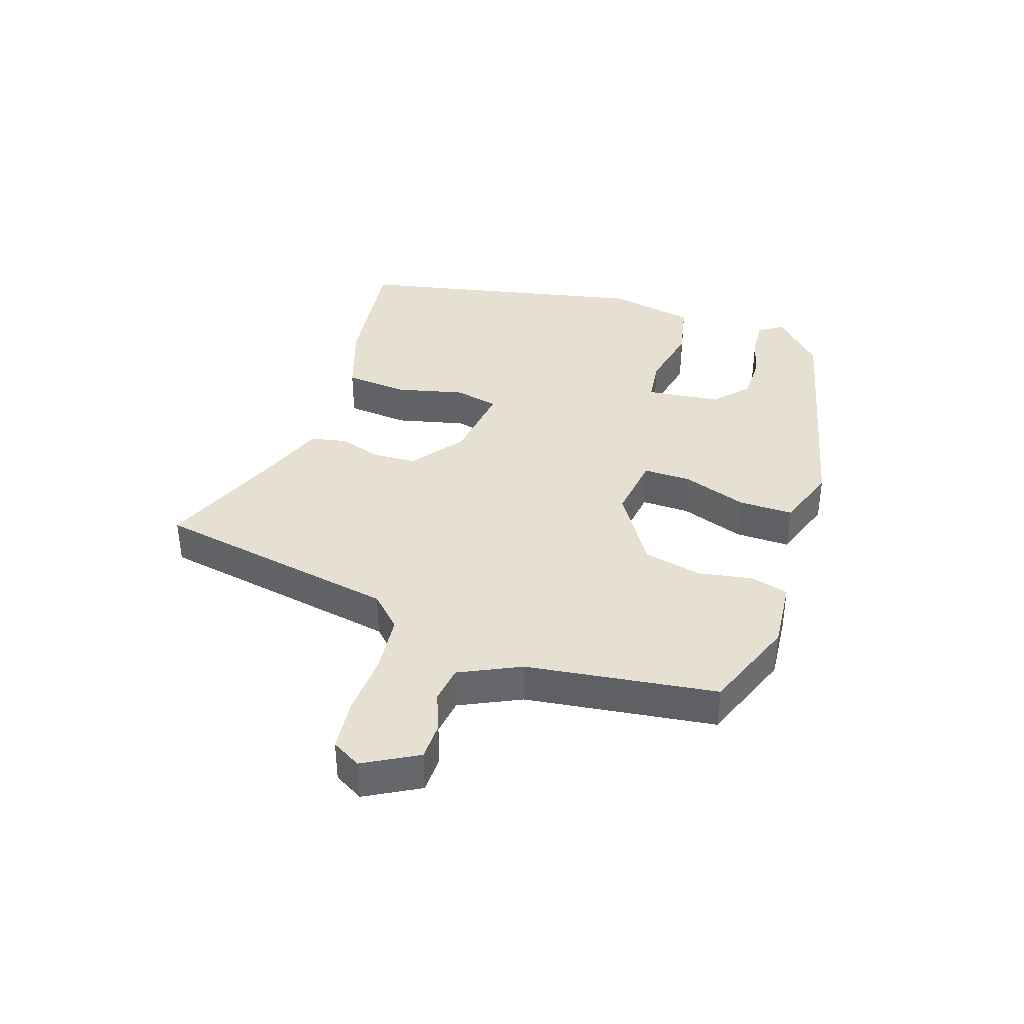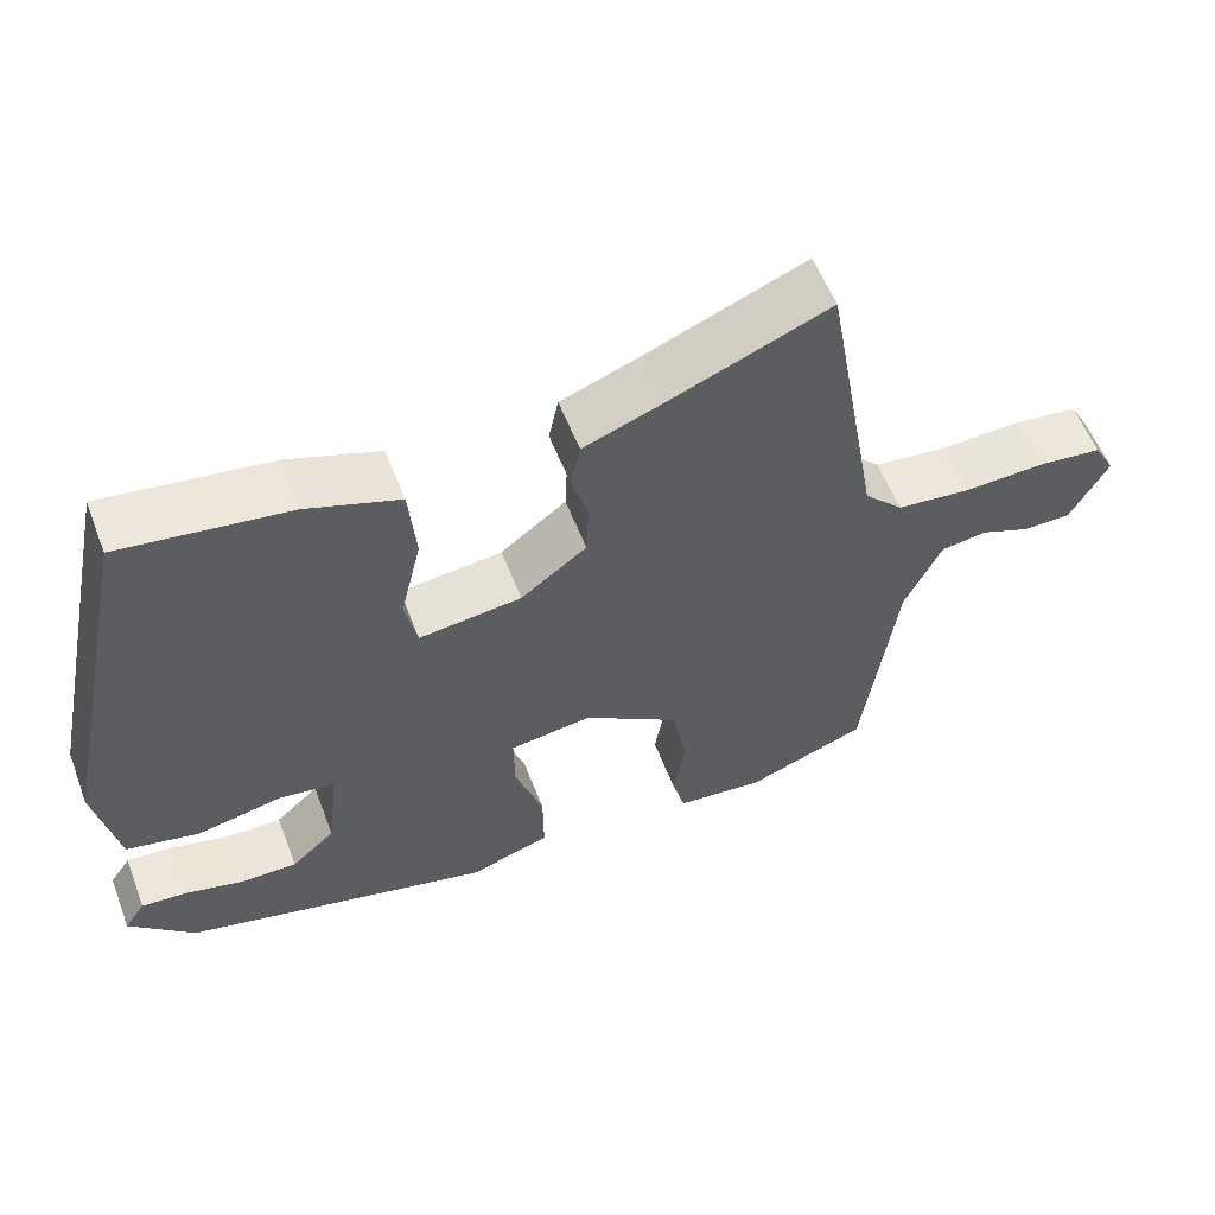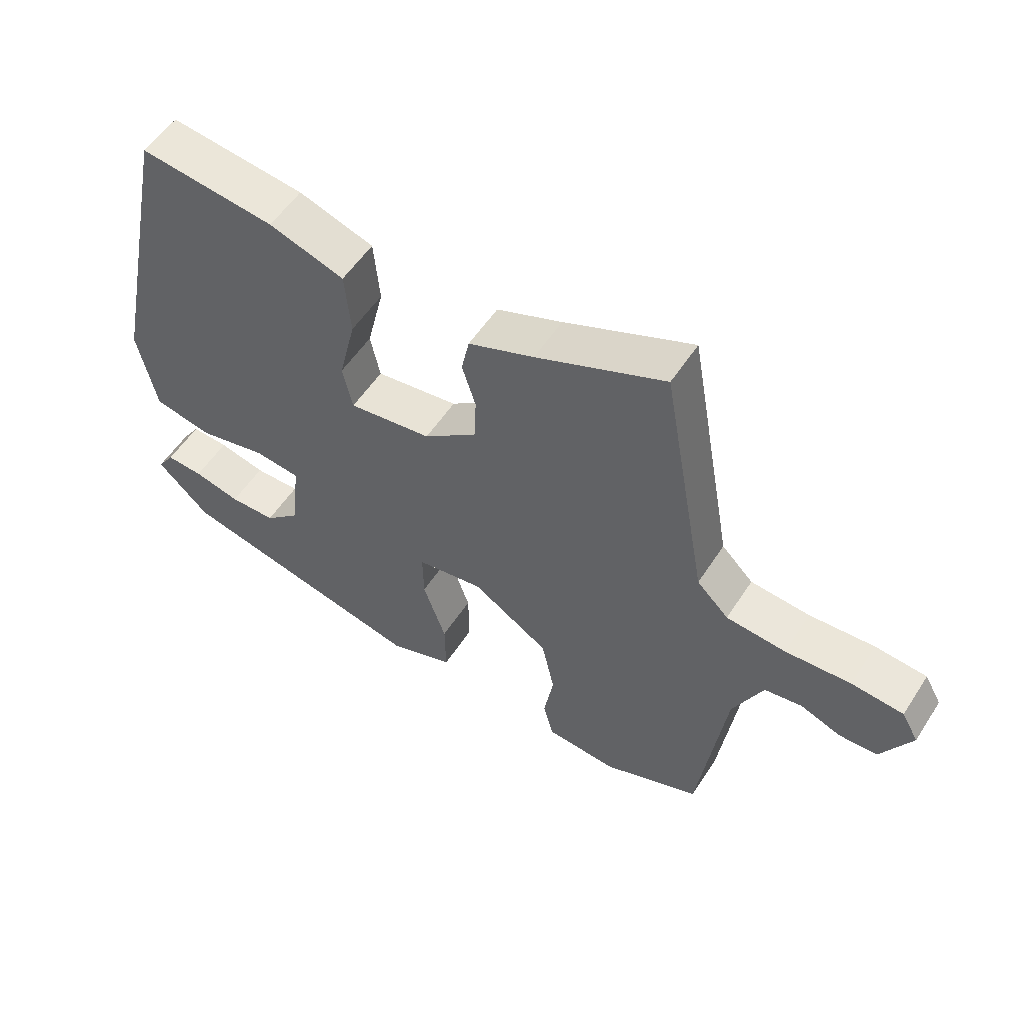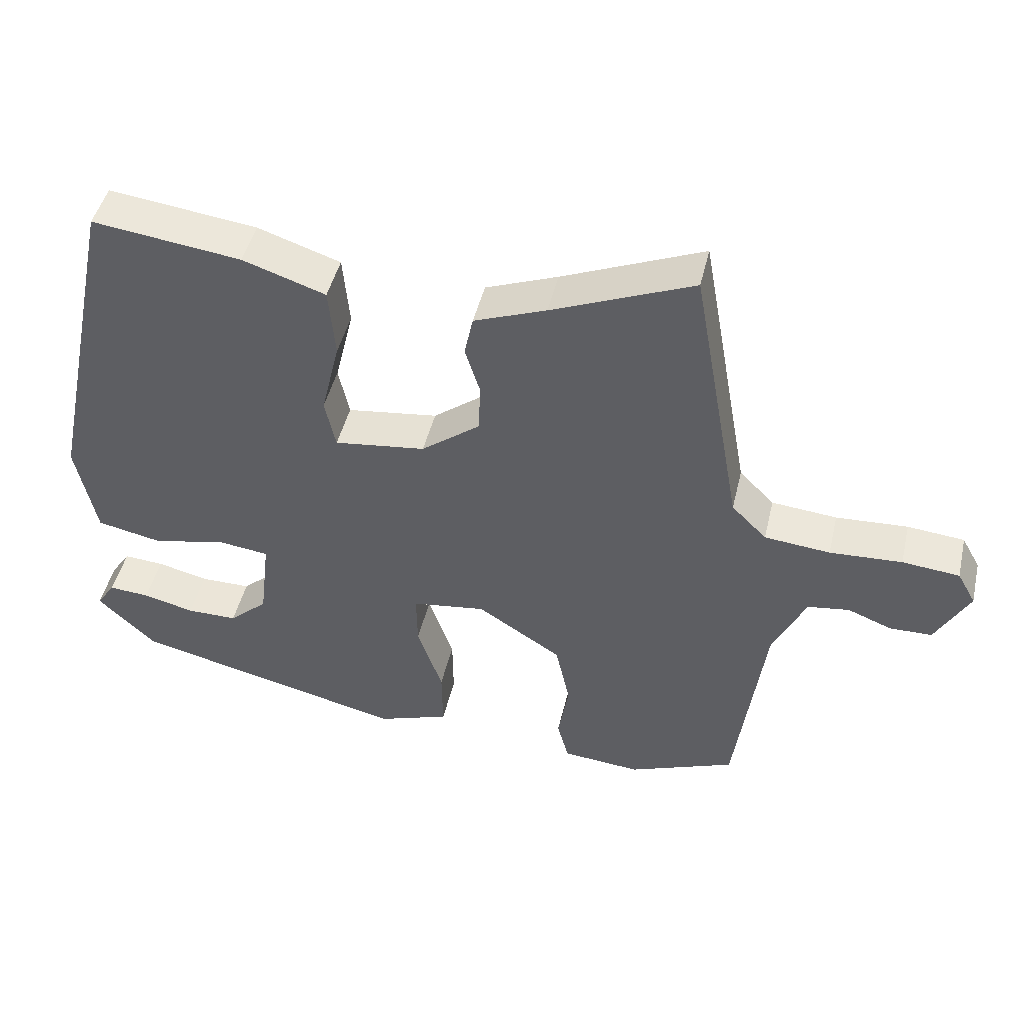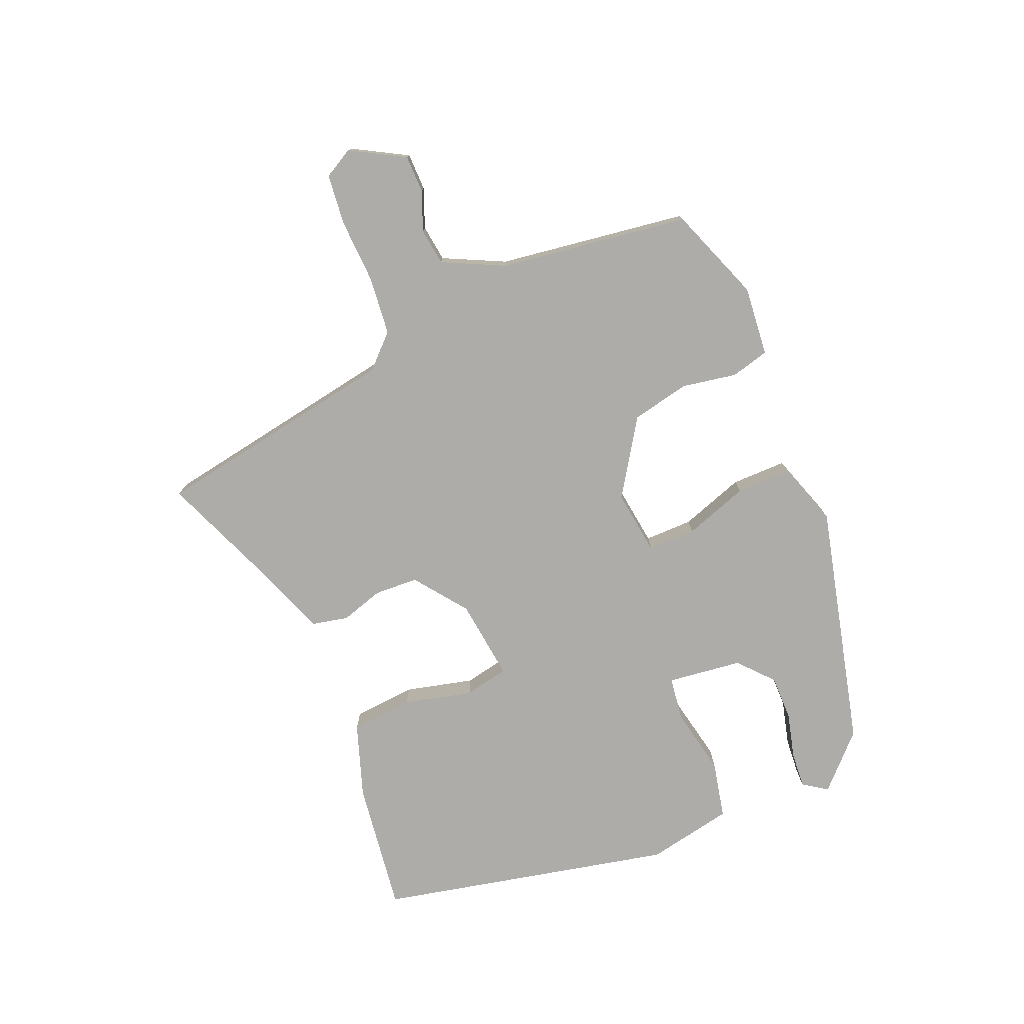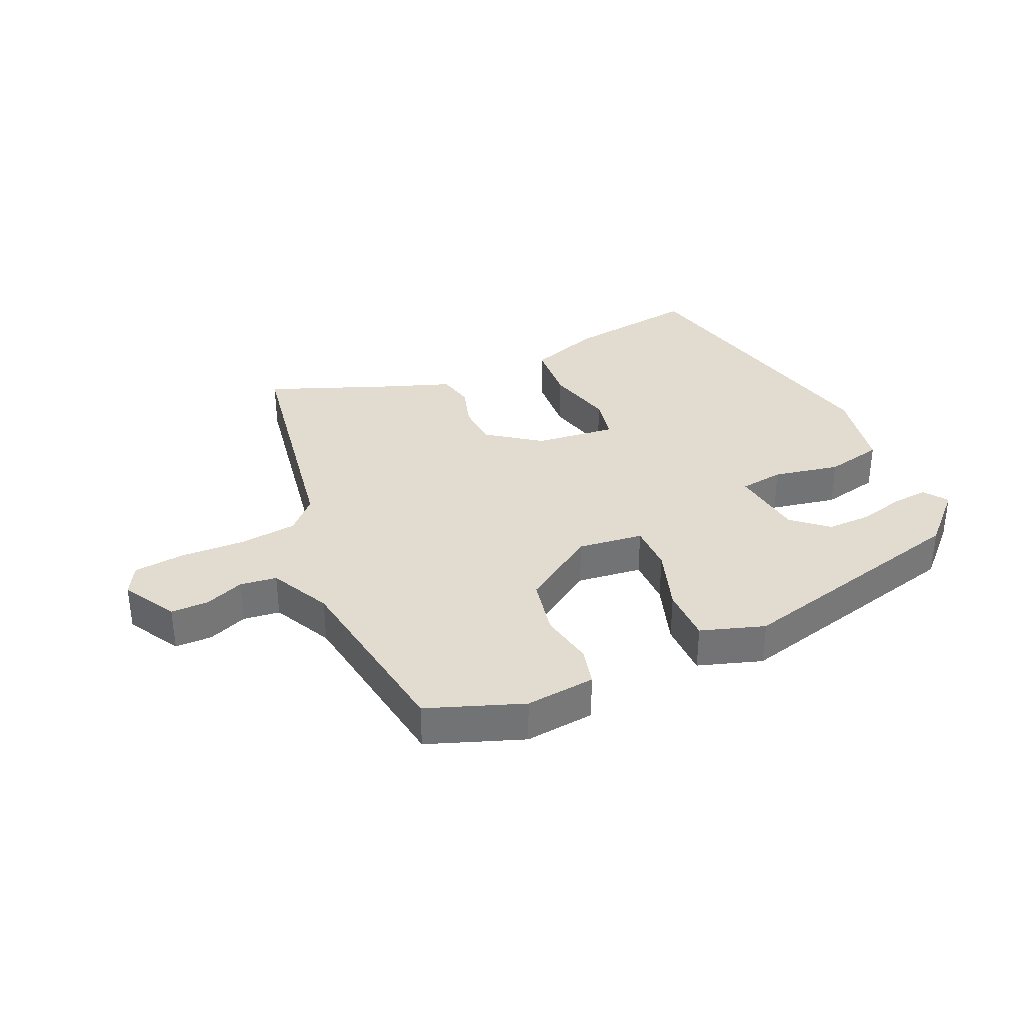
<metadata>
{"format":"obj","ext":"obj","renderer":"f3d","projection":"perspective","resolution":1024,"background":"white","views":[{"elev":38.4,"azim":108.4,"up":"+Y"},{"elev":56.6,"azim":-20.9,"up":"+Z"},{"elev":54.6,"azim":32.4,"up":"+Z"},{"elev":46.0,"azim":13.1,"up":"+Z"},{"elev":-76.9,"azim":112.4,"up":"+Y"},{"elev":34.5,"azim":155.1,"up":"+Y"}]}
</metadata>
<code>
v -0.458 0.07 -0.373
v -0.539 0.07 -0.295
v -0.513 0.07 -0.257
v -0.456 0.07 -0.261
v -0.384 0.07 -0.279
v -0.313 0.07 -0.279
v -0.259 0.07 -0.231
v -0.245 0.07 -0.113
v -0.315 0.07 -0.104
v -0.42 0.07 -0.126
v -0.511 0.07 -0.107
v -0.539 0.07 0.029
v -0.44 0.07 0.495
v -0.231 0.07 0.468
v -0.115 0.07 0.429
v -0.106 0.07 0.33
v -0.132 0.07 0.222
v -0.117 0.07 0.152
v 0.011 0.07 0.168
v 0.093 0.07 0.23
v 0.096 0.07 0.299
v 0.075 0.07 0.366
v 0.087 0.07 0.423
v 0.188 0.07 0.461
v 0.386 0.07 0.542
v 0.456 0.07 0.153
v 0.505 0.07 0.104
v 0.597 0.07 0.095
v 0.698 0.07 0.1
v 0.778 0.07 0.092
v 0.804 0.07 0.046
v 0.757 0.07 -0.039
v 0.698 0.07 -0.04
v 0.636 0.07 -0.016
v 0.578 0.07 -0.024
v 0.532 0.07 -0.12
v 0.491 0.07 -0.42
v 0.342 0.07 -0.477
v 0.232 0.07 -0.467
v 0.216 0.07 -0.407
v 0.231 0.07 -0.321
v 0.211 0.07 -0.229
v 0.093 0.07 -0.153
v -0.01 0.07 -0.167
v -0.009 0.07 -0.243
v 0.026 0.07 -0.344
v 0.027 0.07 -0.431
v -0.073 0.07 -0.465
v -0.458 0 -0.373
v -0.539 0 -0.295
v -0.513 0 -0.257
v -0.456 0 -0.261
v -0.384 0 -0.279
v -0.313 0 -0.279
v -0.259 0 -0.231
v -0.245 0 -0.113
v -0.315 0 -0.104
v -0.42 0 -0.126
v -0.511 0 -0.107
v -0.539 0 0.029
v -0.44 0 0.495
v -0.231 0 0.468
v -0.115 0 0.429
v -0.106 0 0.33
v -0.132 0 0.222
v -0.117 0 0.152
v 0.011 0 0.168
v 0.093 0 0.23
v 0.096 0 0.299
v 0.075 0 0.366
v 0.087 0 0.423
v 0.188 0 0.461
v 0.386 0 0.542
v 0.456 0 0.153
v 0.505 0 0.104
v 0.597 0 0.095
v 0.698 0 0.1
v 0.778 0 0.092
v 0.804 0 0.046
v 0.757 0 -0.039
v 0.698 0 -0.04
v 0.636 0 -0.016
v 0.578 0 -0.024
v 0.532 0 -0.12
v 0.491 0 -0.42
v 0.342 0 -0.477
v 0.232 0 -0.467
v 0.216 0 -0.407
v 0.231 0 -0.321
v 0.211 0 -0.229
v 0.093 0 -0.153
v -0.01 0 -0.167
v -0.009 0 -0.243
v 0.026 0 -0.344
v 0.027 0 -0.431
v -0.073 0 -0.465
f 47 48 1
f 46 47 1
f 45 46 1
f 44 45 1
f 39 40 41
f 38 39 41
f 37 38 41
f 36 37 41
f 35 36 41 42
f 32 33 34
f 31 32 34
f 30 31 34
f 29 30 34
f 28 29 34
f 27 28 34 35
f 35 42 43
f 27 35 43
f 26 27 43
f 21 22 23 24
f 25 26 43
f 24 25 43
f 21 24 43
f 20 21 43
f 15 16 17
f 14 15 17
f 13 14 17
f 12 13 17
f 11 12 17
f 10 11 17
f 9 10 17
f 8 9 17 18
f 7 8 18 19
f 3 4 5
f 2 3 5
f 1 2 5
f 1 5 6
f 44 1 6
f 19 20 43 44
f 7 19 44
f 6 7 44
f 49 96 95
f 49 95 94
f 49 94 93
f 49 93 92
f 89 88 87
f 89 87 86
f 89 86 85
f 89 85 84
f 90 89 84 83
f 82 81 80
f 82 80 79
f 82 79 78
f 82 78 77
f 82 77 76
f 83 82 76 75
f 91 90 83
f 91 83 75
f 91 75 74
f 72 71 70 69
f 91 74 73
f 91 73 72
f 91 72 69
f 91 69 68
f 65 64 63
f 65 63 62
f 65 62 61
f 65 61 60
f 65 60 59
f 65 59 58
f 65 58 57
f 66 65 57 56
f 67 66 56 55
f 53 52 51
f 53 51 50
f 53 50 49
f 54 53 49
f 54 49 92
f 92 91 68 67
f 92 67 55
f 92 55 54
f 1 49 50 2
f 2 50 51 3
f 3 51 52 4
f 4 52 53 5
f 5 53 54 6
f 6 54 55 7
f 7 55 56 8
f 8 56 57 9
f 9 57 58 10
f 10 58 59 11
f 11 59 60 12
f 12 60 61 13
f 13 61 62 14
f 14 62 63 15
f 15 63 64 16
f 16 64 65 17
f 17 65 66 18
f 18 66 67 19
f 19 67 68 20
f 20 68 69 21
f 21 69 70 22
f 22 70 71 23
f 23 71 72 24
f 24 72 73 25
f 25 73 74 26
f 26 74 75 27
f 27 75 76 28
f 28 76 77 29
f 29 77 78 30
f 30 78 79 31
f 31 79 80 32
f 32 80 81 33
f 33 81 82 34
f 34 82 83 35
f 35 83 84 36
f 36 84 85 37
f 37 85 86 38
f 38 86 87 39
f 39 87 88 40
f 40 88 89 41
f 41 89 90 42
f 42 90 91 43
f 43 91 92 44
f 44 92 93 45
f 45 93 94 46
f 46 94 95 47
f 47 95 96 48
f 48 96 49 1

</code>
